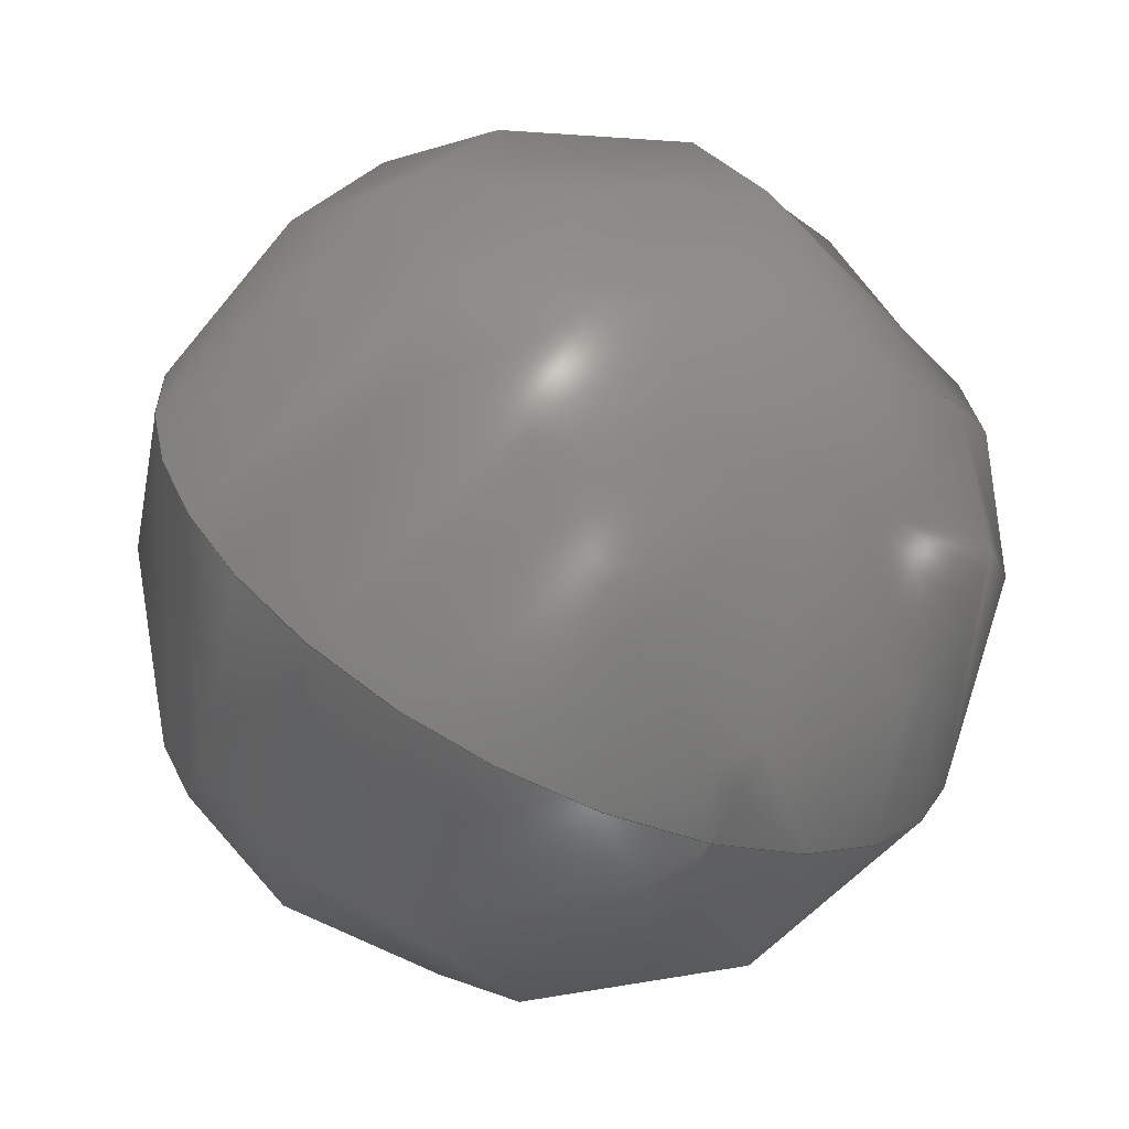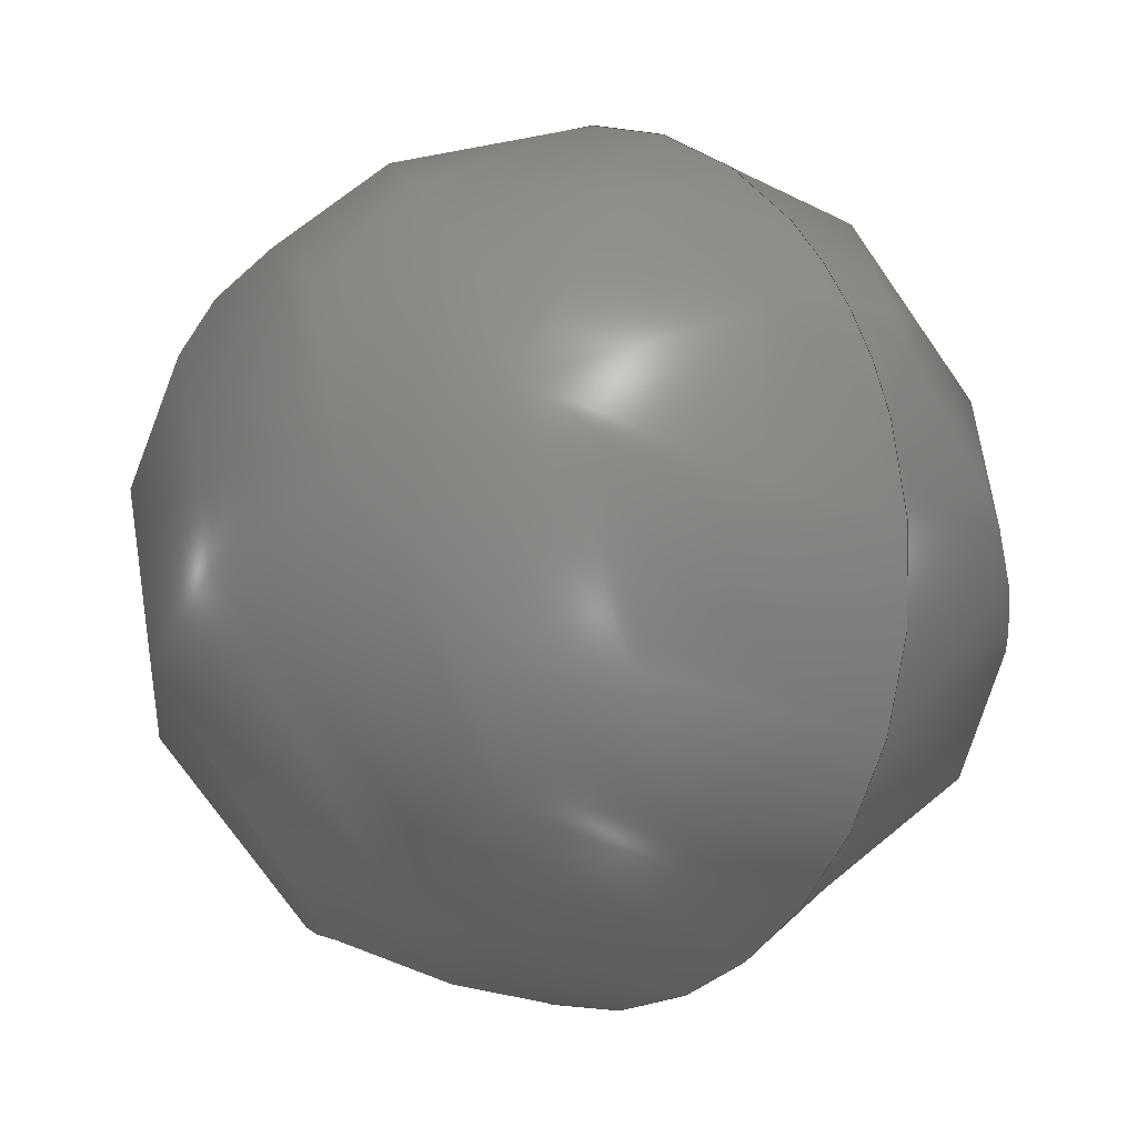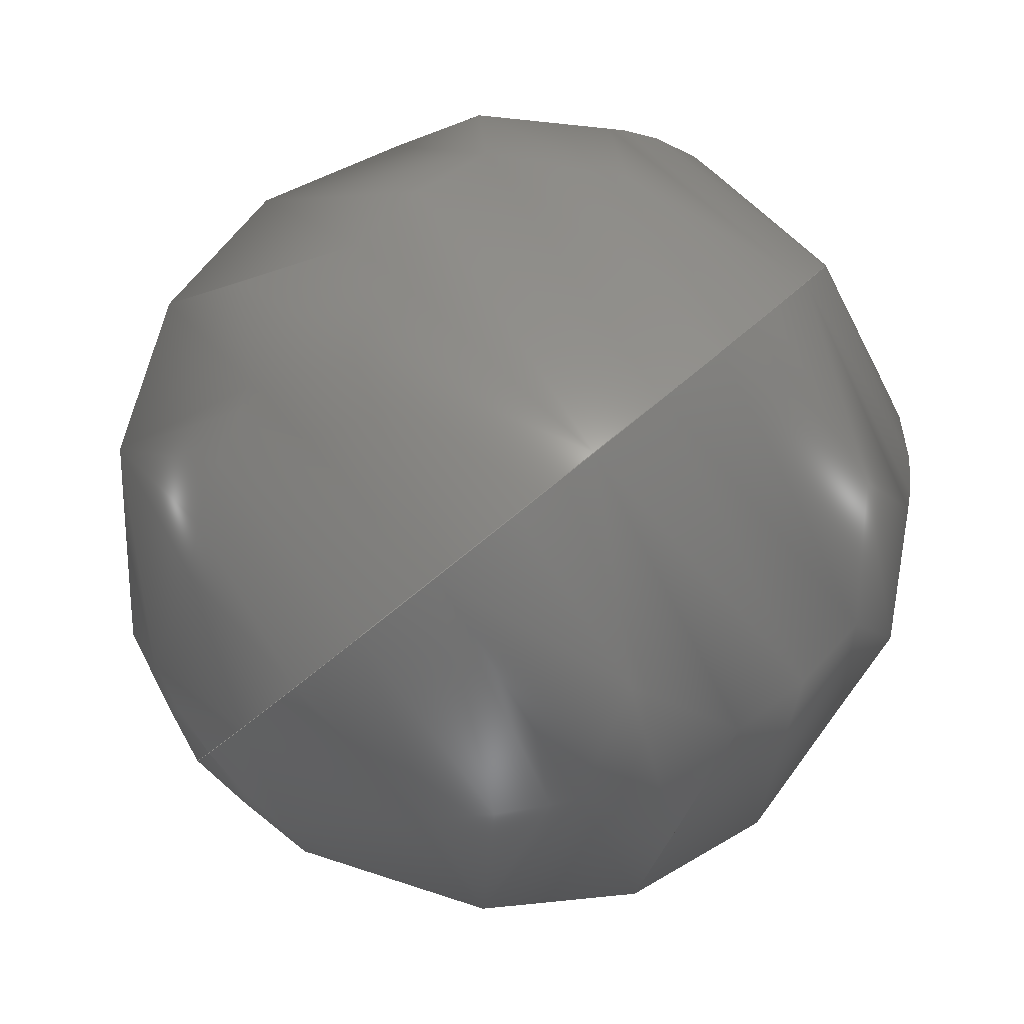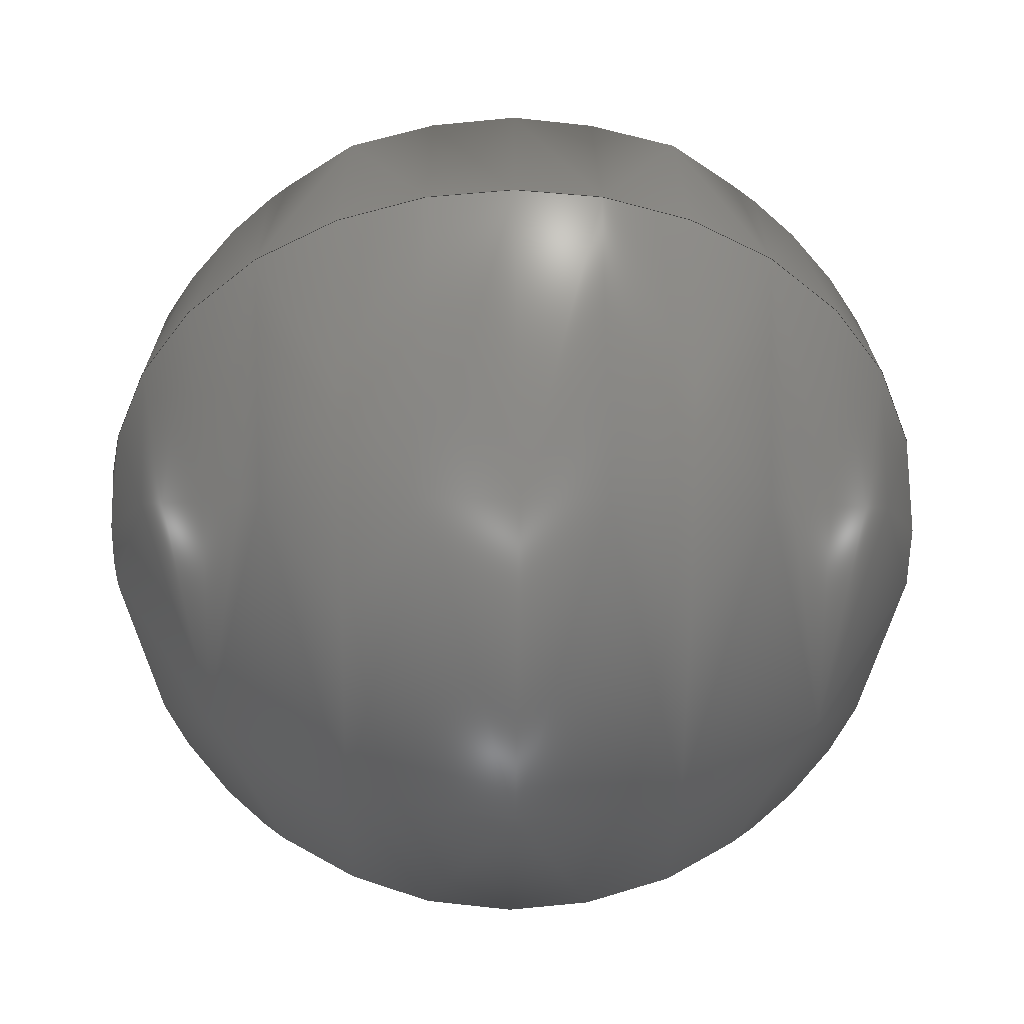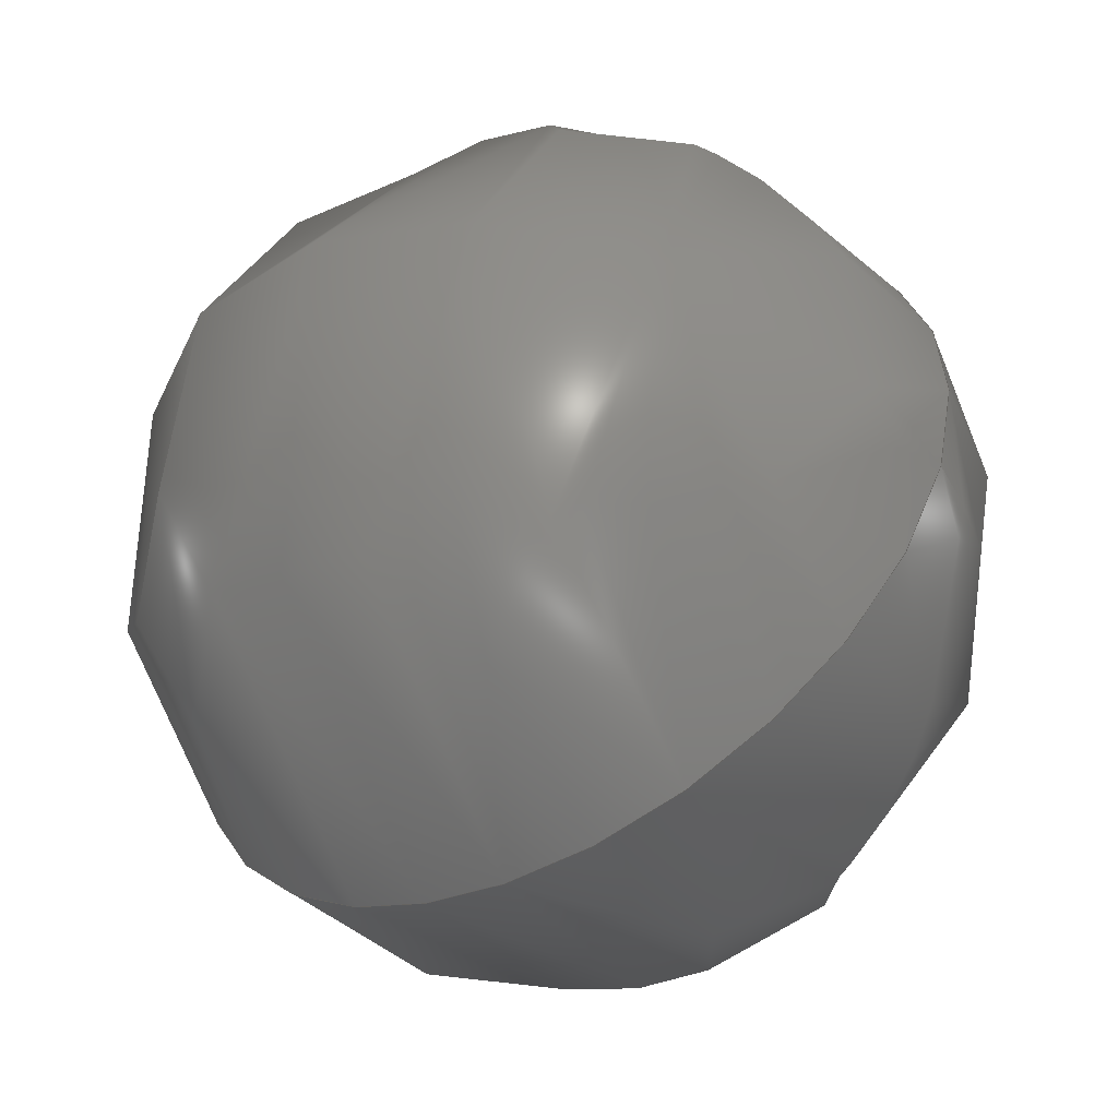
<metadata>
{"format":"step","ext":"stp","renderer":"f3d","projection":"perspective","resolution":1024,"background":"white","views":[{"elev":36.1,"azim":-107.2,"up":"+Y"},{"elev":-41.0,"azim":54.6,"up":"+Z"},{"elev":55.1,"azim":-44.1,"up":"+Z"},{"elev":-19.4,"azim":179.0,"up":"+Y"},{"elev":-19.5,"azim":-143.8,"up":"+Z"}]}
</metadata>
<code>
ISO-10303-21;
DATA;
#1 = APPLICATION_PROTOCOL_DEFINITION('committee draft',
  'automotive_design',1997,#2);
#2 = APPLICATION_CONTEXT(
  'core data for automotive mechanical design processes');
#3 = SHAPE_DEFINITION_REPRESENTATION(#4,#10);
#4 = PRODUCT_DEFINITION_SHAPE('','',#5);
#5 = PRODUCT_DEFINITION('design','',#6,#9);
#6 = PRODUCT_DEFINITION_FORMATION('','',#7);
#7 = PRODUCT('Open CASCADE STEP translator 6.8 239',
  'Open CASCADE STEP translator 6.8 239','',(#8));
#8 = MECHANICAL_CONTEXT('',#2,'mechanical');
#9 = PRODUCT_DEFINITION_CONTEXT('part definition',#2,'design');
#10 = ADVANCED_BREP_SHAPE_REPRESENTATION('',(#11,#15),#171);
#11 = AXIS2_PLACEMENT_3D('',#12,#13,#14);
#12 = CARTESIAN_POINT('',(0,0,0));
#13 = DIRECTION('',(0,0,1));
#14 = DIRECTION('',(1,0,-0));
#15 = MANIFOLD_SOLID_BREP('',#16);
#16 = CLOSED_SHELL('',(#17,#166));
#17 = ADVANCED_FACE('',(#18),#34,.T.);
#18 = FACE_BOUND('',#19,.T.);
#19 = EDGE_LOOP('',(#20,#121));
#20 = ORIENTED_EDGE('',*,*,#21,.T.);
#21 = EDGE_CURVE('',#22,#24,#26,.T.);
#22 = VERTEX_POINT('',#23);
#23 = CARTESIAN_POINT('',(48.27,22.53,
    395.2));
#24 = VERTEX_POINT('',#25);
#25 = CARTESIAN_POINT('',(50.13,22.53,
    395.2));
#26 = SURFACE_CURVE('',#27,(#33,#88),.PCURVE_S1);
#27 = ( BOUNDED_CURVE() B_SPLINE_CURVE(2,(#28,#29,#30,#31,#32),
.UNSPECIFIED.,.F.,.F.) B_SPLINE_CURVE_WITH_KNOTS((3,2,3),(
-1.571,0,1.571),.PIECEWISE_BEZIER_KNOTS.) CURVE() 
GEOMETRIC_REPRESENTATION_ITEM() RATIONAL_B_SPLINE_CURVE((1,
0.7071,1,0.7071,1)) REPRESENTATION_ITEM('') );
#28 = CARTESIAN_POINT('',(48.27,22.53,
    395.2));
#29 = CARTESIAN_POINT('',(48.27,22.11,396
    ));
#30 = CARTESIAN_POINT('',(49.2,22.11,396
    ));
#31 = CARTESIAN_POINT('',(50.13,22.11,396
    ));
#32 = CARTESIAN_POINT('',(50.13,22.53,
    395.2));
#33 = PCURVE('',#34,#60);
#34 = ( BOUNDED_SURFACE() B_SPLINE_SURFACE(2,2,(
    (#35,#36,#37,#38,#39)
    ,(#40,#41,#42,#43,#44)
    ,(#45,#46,#47,#48,#49)
    ,(#50,#51,#52,#53,#54)
    ,(#55,#56,#57,#58,#59
)),.UNSPECIFIED.,.F.,.F.,.F.) B_SPLINE_SURFACE_WITH_KNOTS((3,2,3),(3,2,3
    ),(0,1.571,3.142),(-1.571,0,
1.571),.UNSPECIFIED.) GEOMETRIC_REPRESENTATION_ITEM() 
RATIONAL_B_SPLINE_SURFACE((
    (1,0.7071,1,0.7071,1)
    ,(0.7071,0.5,0.7071,0.5,0.7071)
    ,(1,0.7071,1,0.7071,1)
    ,(0.7071,0.5,0.7071,0.5,0.7071)
,(1,0.7071,1,0.7071,1
))) REPRESENTATION_ITEM('') SURFACE() );
#35 = CARTESIAN_POINT('',(48.27,22.53,
    395.2));
#36 = CARTESIAN_POINT('',(48.27,22.96,
    394.3));
#37 = CARTESIAN_POINT('',(49.2,22.96,
    394.3));
#38 = CARTESIAN_POINT('',(50.13,22.96,
    394.3));
#39 = CARTESIAN_POINT('',(50.13,22.53,
    395.2));
#40 = CARTESIAN_POINT('',(48.27,22.53,
    395.2));
#41 = CARTESIAN_POINT('',(48.27,23.78,394.8
    ));
#42 = CARTESIAN_POINT('',(49.2,23.78,394.8
    ));
#43 = CARTESIAN_POINT('',(50.13,23.78,394.8
    ));
#44 = CARTESIAN_POINT('',(50.13,22.53,
    395.2));
#45 = CARTESIAN_POINT('',(48.27,22.53,
    395.2));
#46 = CARTESIAN_POINT('',(48.27,23.36,
    395.6));
#47 = CARTESIAN_POINT('',(49.2,23.36,
    395.6));
#48 = CARTESIAN_POINT('',(50.13,23.36,
    395.6));
#49 = CARTESIAN_POINT('',(50.13,22.53,
    395.2));
#50 = CARTESIAN_POINT('',(48.27,22.53,
    395.2));
#51 = CARTESIAN_POINT('',(48.27,22.93,
    396.4));
#52 = CARTESIAN_POINT('',(49.2,22.93,
    396.4));
#53 = CARTESIAN_POINT('',(50.13,22.93,
    396.4));
#54 = CARTESIAN_POINT('',(50.13,22.53,
    395.2));
#55 = CARTESIAN_POINT('',(48.27,22.53,
    395.2));
#56 = CARTESIAN_POINT('',(48.27,22.11,396
    ));
#57 = CARTESIAN_POINT('',(49.2,22.11,396
    ));
#58 = CARTESIAN_POINT('',(50.13,22.11,396
    ));
#59 = CARTESIAN_POINT('',(50.13,22.53,
    395.2));
#60 = DEFINITIONAL_REPRESENTATION('',(#61),#87);
#61 = B_SPLINE_CURVE_WITH_KNOTS('',3,(#62,#63,#64,#65,#66,#67,#68,#69,
    #70,#71,#72,#73,#74,#75,#76,#77,#78,#79,#80,#81,#82,#83,#84,#85,#86)
  ,.UNSPECIFIED.,.F.,.F.,(4,1,1,1,1,1,1,1,1,1,1,1,1,1,1,1,1,1,1,1,1,1,4)
  ,(-1.571,-1.428,-1.285,-1.142,
    -0.9996,-0.8568,-0.714,-0.5712,
    -0.4284,-0.2856,-0.1428,2.22e-16,
    0.1428,0.2856,0.4284,0.5712,
    0.714,0.8568,0.9996,1.142,
    1.285,1.428,1.571),.UNSPECIFIED.);
#62 = CARTESIAN_POINT('',(3.142,-1.571));
#63 = CARTESIAN_POINT('',(3.142,-1.523));
#64 = CARTESIAN_POINT('',(3.142,-1.428));
#65 = CARTESIAN_POINT('',(3.142,-1.285));
#66 = CARTESIAN_POINT('',(3.142,-1.142));
#67 = CARTESIAN_POINT('',(3.142,-0.9996));
#68 = CARTESIAN_POINT('',(3.142,-0.8568));
#69 = CARTESIAN_POINT('',(3.142,-0.714));
#70 = CARTESIAN_POINT('',(3.142,-0.5712));
#71 = CARTESIAN_POINT('',(3.142,-0.4284));
#72 = CARTESIAN_POINT('',(3.142,-0.2856));
#73 = CARTESIAN_POINT('',(3.142,-0.1428));
#74 = CARTESIAN_POINT('',(3.142,1.116e-16));
#75 = CARTESIAN_POINT('',(3.142,0.1428));
#76 = CARTESIAN_POINT('',(3.142,0.2856));
#77 = CARTESIAN_POINT('',(3.142,0.4284));
#78 = CARTESIAN_POINT('',(3.142,0.5712));
#79 = CARTESIAN_POINT('',(3.142,0.714));
#80 = CARTESIAN_POINT('',(3.142,0.8568));
#81 = CARTESIAN_POINT('',(3.142,0.9996));
#82 = CARTESIAN_POINT('',(3.142,1.142));
#83 = CARTESIAN_POINT('',(3.142,1.285));
#84 = CARTESIAN_POINT('',(3.142,1.428));
#85 = CARTESIAN_POINT('',(3.142,1.523));
#86 = CARTESIAN_POINT('',(3.142,1.571));
#87 = ( GEOMETRIC_REPRESENTATION_CONTEXT(2) 
PARAMETRIC_REPRESENTATION_CONTEXT() REPRESENTATION_CONTEXT('2D SPACE',''
  ) );
#88 = PCURVE('',#89,#115);
#89 = ( BOUNDED_SURFACE() B_SPLINE_SURFACE(2,2,(
    (#90,#91,#92,#93,#94)
    ,(#95,#96,#97,#98,#99)
    ,(#100,#101,#102,#103,#104)
    ,(#105,#106,#107,#108,#109)
    ,(#110,#111,#112,#113,#114
)),.UNSPECIFIED.,.F.,.F.,.F.) B_SPLINE_SURFACE_WITH_KNOTS((3,2,3),(3,2,3
    ),(3.142,4.712,6.283),(-1.571,0,
    1.571),.PIECEWISE_BEZIER_KNOTS.) 
GEOMETRIC_REPRESENTATION_ITEM() RATIONAL_B_SPLINE_SURFACE((
    (1,0.7071,1,0.7071,1)
    ,(0.7071,0.5,0.7071,0.5,0.7071)
    ,(1,0.7071,1,0.7071,1)
    ,(0.7071,0.5,0.7071,0.5,0.7071)
,(1,0.7071,1,0.7071,1
))) REPRESENTATION_ITEM('') SURFACE() );
#90 = CARTESIAN_POINT('',(48.27,22.53,
    395.2));
#91 = CARTESIAN_POINT('',(48.27,22.11,396
    ));
#92 = CARTESIAN_POINT('',(49.2,22.11,396
    ));
#93 = CARTESIAN_POINT('',(50.13,22.11,396
    ));
#94 = CARTESIAN_POINT('',(50.13,22.53,
    395.2));
#95 = CARTESIAN_POINT('',(48.27,22.53,
    395.2));
#96 = CARTESIAN_POINT('',(48.27,21.28,
    395.6));
#97 = CARTESIAN_POINT('',(49.2,21.28,
    395.6));
#98 = CARTESIAN_POINT('',(50.13,21.28,
    395.6));
#99 = CARTESIAN_POINT('',(50.13,22.53,
    395.2));
#100 = CARTESIAN_POINT('',(48.27,22.53,
    395.2));
#101 = CARTESIAN_POINT('',(48.27,21.71,
    394.7));
#102 = CARTESIAN_POINT('',(49.2,21.71,
    394.7));
#103 = CARTESIAN_POINT('',(50.13,21.71,
    394.7));
#104 = CARTESIAN_POINT('',(50.13,22.53,
    395.2));
#105 = CARTESIAN_POINT('',(48.27,22.53,
    395.2));
#106 = CARTESIAN_POINT('',(48.27,22.13,
    393.9));
#107 = CARTESIAN_POINT('',(49.2,22.13,
    393.9));
#108 = CARTESIAN_POINT('',(50.13,22.13,
    393.9));
#109 = CARTESIAN_POINT('',(50.13,22.53,
    395.2));
#110 = CARTESIAN_POINT('',(48.27,22.53,
    395.2));
#111 = CARTESIAN_POINT('',(48.27,22.96,
    394.3));
#112 = CARTESIAN_POINT('',(49.2,22.96,
    394.3));
#113 = CARTESIAN_POINT('',(50.13,22.96,
    394.3));
#114 = CARTESIAN_POINT('',(50.13,22.53,
    395.2));
#115 = DEFINITIONAL_REPRESENTATION('',(#116),#120);
#116 = LINE('',#117,#118);
#117 = CARTESIAN_POINT('',(3.142,0));
#118 = VECTOR('',#119,1);
#119 = DIRECTION('',(0,1));
#120 = ( GEOMETRIC_REPRESENTATION_CONTEXT(2) 
PARAMETRIC_REPRESENTATION_CONTEXT() REPRESENTATION_CONTEXT('2D SPACE',''
  ) );
#121 = ORIENTED_EDGE('',*,*,#122,.F.);
#122 = EDGE_CURVE('',#22,#24,#123,.T.);
#123 = SURFACE_CURVE('',#124,(#130,#137),.PCURVE_S1);
#124 = ( BOUNDED_CURVE() B_SPLINE_CURVE(2,(#125,#126,#127,#128,#129),
.UNSPECIFIED.,.F.,.F.) B_SPLINE_CURVE_WITH_KNOTS((3,2,3),(
-1.571,0,1.571),.PIECEWISE_BEZIER_KNOTS.) CURVE() 
GEOMETRIC_REPRESENTATION_ITEM() RATIONAL_B_SPLINE_CURVE((1,
0.7071,1,0.7071,1)) REPRESENTATION_ITEM('') );
#125 = CARTESIAN_POINT('',(48.27,22.53,
    395.2));
#126 = CARTESIAN_POINT('',(48.27,22.96,
    394.3));
#127 = CARTESIAN_POINT('',(49.2,22.96,
    394.3));
#128 = CARTESIAN_POINT('',(50.13,22.96,
    394.3));
#129 = CARTESIAN_POINT('',(50.13,22.53,
    395.2));
#130 = PCURVE('',#34,#131);
#131 = DEFINITIONAL_REPRESENTATION('',(#132),#136);
#132 = LINE('',#133,#134);
#133 = CARTESIAN_POINT('',(0,0));
#134 = VECTOR('',#135,1);
#135 = DIRECTION('',(0,1));
#136 = ( GEOMETRIC_REPRESENTATION_CONTEXT(2) 
PARAMETRIC_REPRESENTATION_CONTEXT() REPRESENTATION_CONTEXT('2D SPACE',''
  ) );
#137 = PCURVE('',#89,#138);
#138 = DEFINITIONAL_REPRESENTATION('',(#139),#165);
#139 = B_SPLINE_CURVE_WITH_KNOTS('',3,(#140,#141,#142,#143,#144,#145,
    #146,#147,#148,#149,#150,#151,#152,#153,#154,#155,#156,#157,#158,
    #159,#160,#161,#162,#163,#164),.UNSPECIFIED.,.F.,.F.,(4,1,1,1,1,1,1,
    1,1,1,1,1,1,1,1,1,1,1,1,1,1,1,4),(-1.571,-1.428,
    -1.285,-1.142,-0.9996,-0.8568,
    -0.714,-0.5712,-0.4284,-0.2856,
    -0.1428,2.22e-16,0.1428,0.2856,
    0.4284,0.5712,0.714,0.8568,
    0.9996,1.142,1.285,1.428,
    1.571),.UNSPECIFIED.);
#140 = CARTESIAN_POINT('',(6.283,-1.571));
#141 = CARTESIAN_POINT('',(6.283,-1.523));
#142 = CARTESIAN_POINT('',(6.283,-1.428));
#143 = CARTESIAN_POINT('',(6.283,-1.285));
#144 = CARTESIAN_POINT('',(6.283,-1.142));
#145 = CARTESIAN_POINT('',(6.283,-0.9996));
#146 = CARTESIAN_POINT('',(6.283,-0.8568));
#147 = CARTESIAN_POINT('',(6.283,-0.714));
#148 = CARTESIAN_POINT('',(6.283,-0.5712));
#149 = CARTESIAN_POINT('',(6.283,-0.4284));
#150 = CARTESIAN_POINT('',(6.283,-0.2856));
#151 = CARTESIAN_POINT('',(6.283,-0.1428));
#152 = CARTESIAN_POINT('',(6.283,3.904e-17));
#153 = CARTESIAN_POINT('',(6.283,0.1428));
#154 = CARTESIAN_POINT('',(6.283,0.2856));
#155 = CARTESIAN_POINT('',(6.283,0.4284));
#156 = CARTESIAN_POINT('',(6.283,0.5712));
#157 = CARTESIAN_POINT('',(6.283,0.714));
#158 = CARTESIAN_POINT('',(6.283,0.8568));
#159 = CARTESIAN_POINT('',(6.283,0.9996));
#160 = CARTESIAN_POINT('',(6.283,1.142));
#161 = CARTESIAN_POINT('',(6.283,1.285));
#162 = CARTESIAN_POINT('',(6.283,1.428));
#163 = CARTESIAN_POINT('',(6.283,1.523));
#164 = CARTESIAN_POINT('',(6.283,1.571));
#165 = ( GEOMETRIC_REPRESENTATION_CONTEXT(2) 
PARAMETRIC_REPRESENTATION_CONTEXT() REPRESENTATION_CONTEXT('2D SPACE',''
  ) );
#166 = ADVANCED_FACE('',(#167),#89,.T.);
#167 = FACE_BOUND('',#168,.T.);
#168 = EDGE_LOOP('',(#169,#170));
#169 = ORIENTED_EDGE('',*,*,#122,.T.);
#170 = ORIENTED_EDGE('',*,*,#21,.F.);
#171 = ( GEOMETRIC_REPRESENTATION_CONTEXT(3) 
GLOBAL_UNCERTAINTY_ASSIGNED_CONTEXT((#175)) GLOBAL_UNIT_ASSIGNED_CONTEXT
((#172,#173,#174)) REPRESENTATION_CONTEXT('Context #1',
  '3D Context with UNIT and UNCERTAINTY') );
#172 = ( LENGTH_UNIT() NAMED_UNIT(*) SI_UNIT(.MILLI.,.METRE.) );
#173 = ( NAMED_UNIT(*) PLANE_ANGLE_UNIT() SI_UNIT($,.RADIAN.) );
#174 = ( NAMED_UNIT(*) SI_UNIT($,.STERADIAN.) SOLID_ANGLE_UNIT() );
#175 = UNCERTAINTY_MEASURE_WITH_UNIT(LENGTH_MEASURE(1e-07),#172,
  'distance_accuracy_value','confusion accuracy');
#176 = PRODUCT_TYPE('part',$,(#7));
ENDSEC;
END-ISO-10303-21;

</code>
